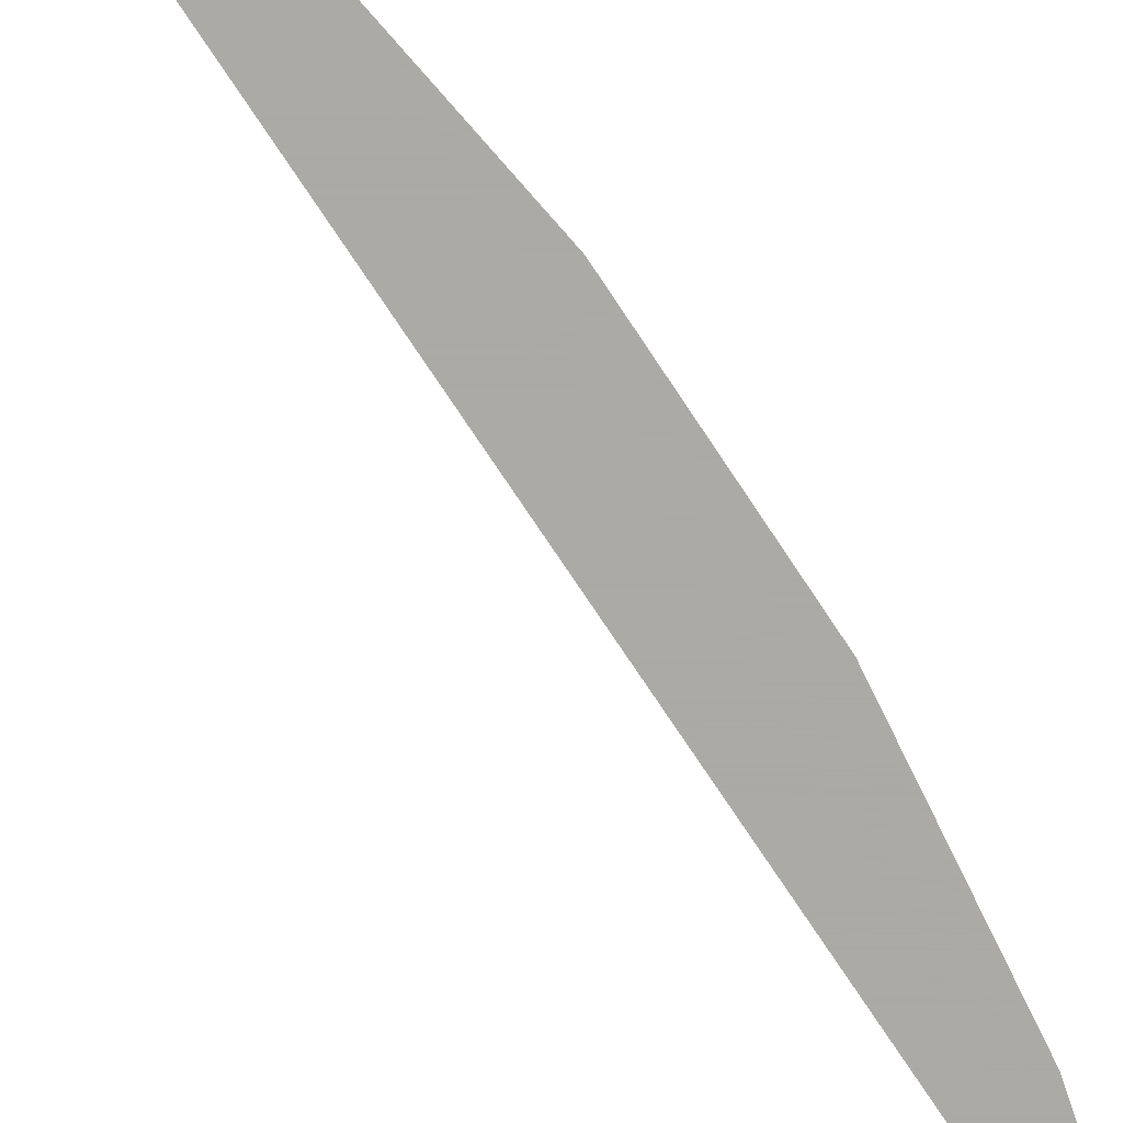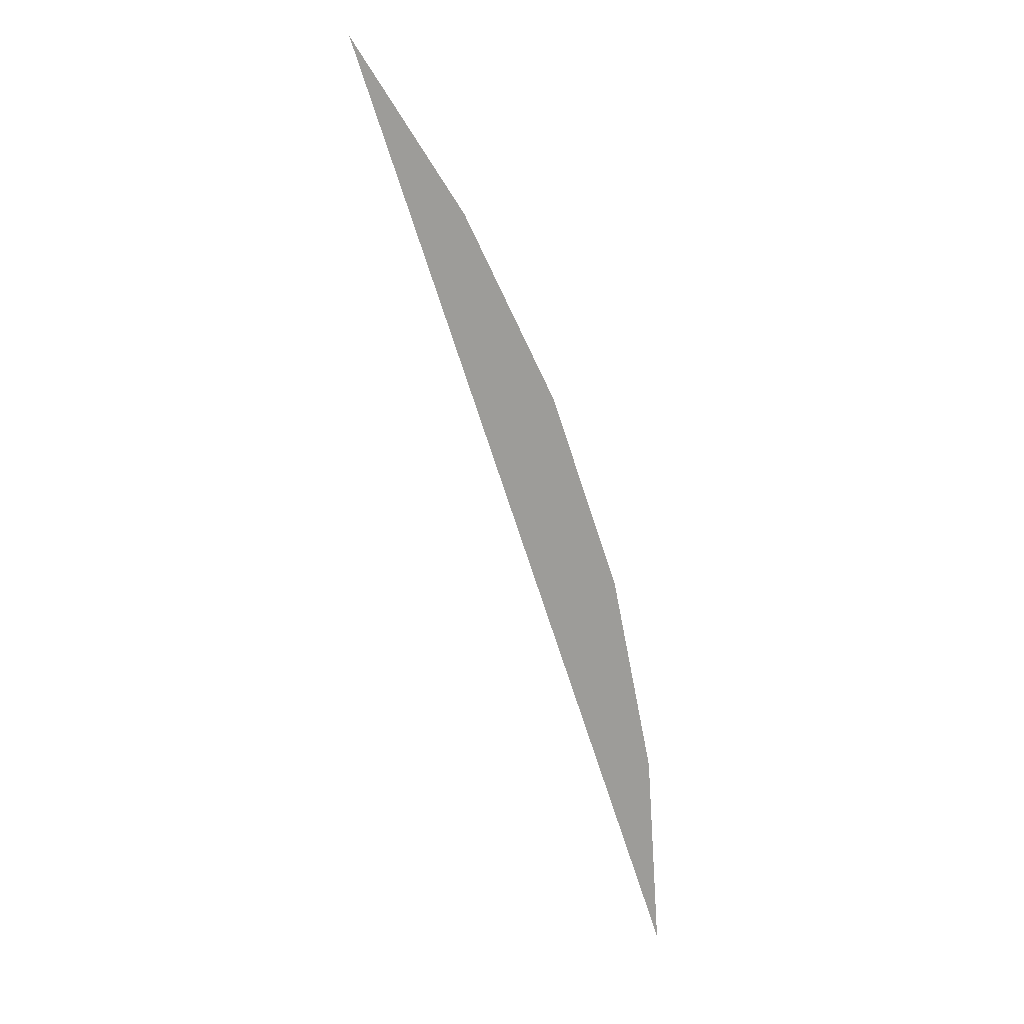
<metadata>
{"format":"obj","ext":"obj","renderer":"f3d","projection":"perspective","resolution":1024,"background":"white","views":[{"elev":-75.7,"azim":14.9,"up":"+Y"},{"elev":17.4,"azim":11.1,"up":"+Z"}]}
</metadata>
<code>
v 0.05 0 0
v 0.04957 0 0.006525
v 0.04829 0 0.01294
v 0.05 0 0
v 0.04829 0 0.01294
v 0.04619 0 0.01913
v 0.05 0 0
v 0.04619 0 0.01913
v 0.0433 0 0.025
v 0.05 0 0
v 0.0433 0 0.025
v 0.03967 0 0.03044
g mesh3246
f 1 2 3
f 4 5 6
f 7 8 9
f 10 11 12

</code>
